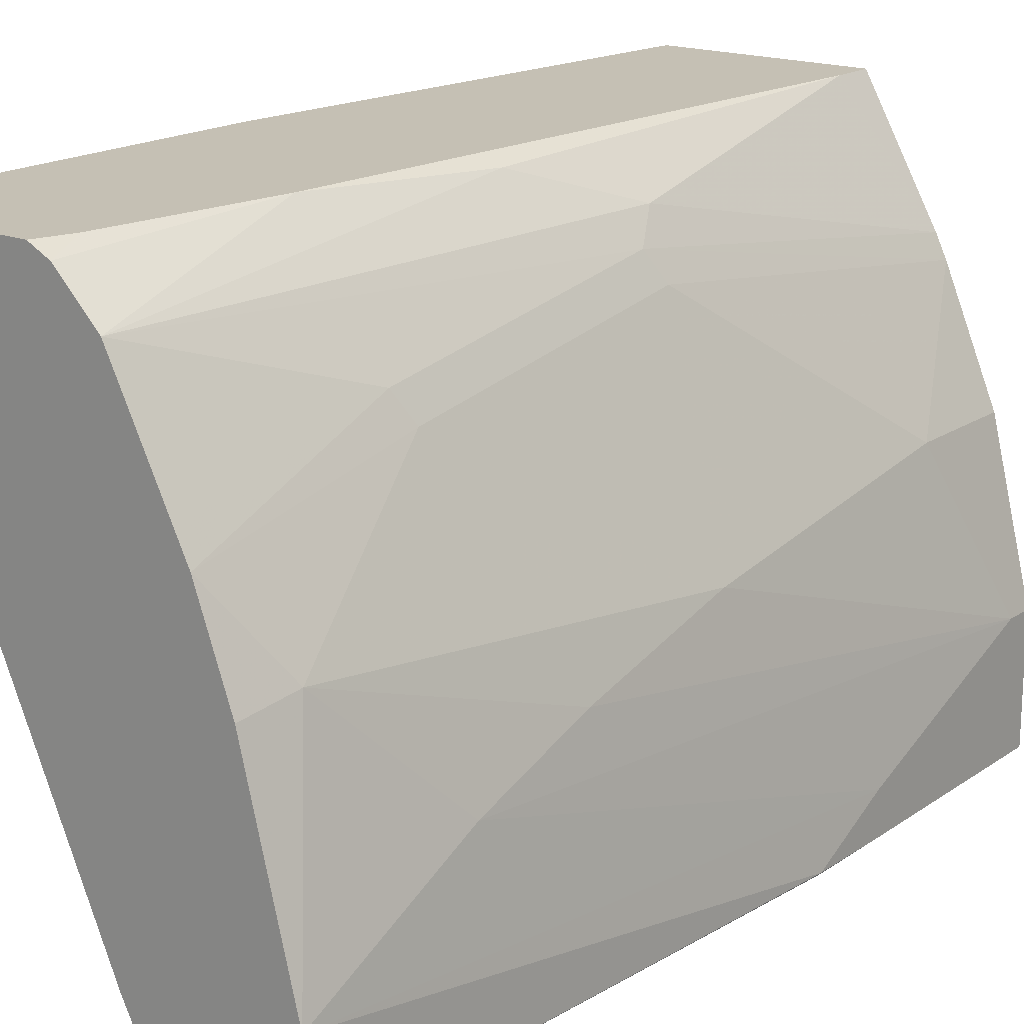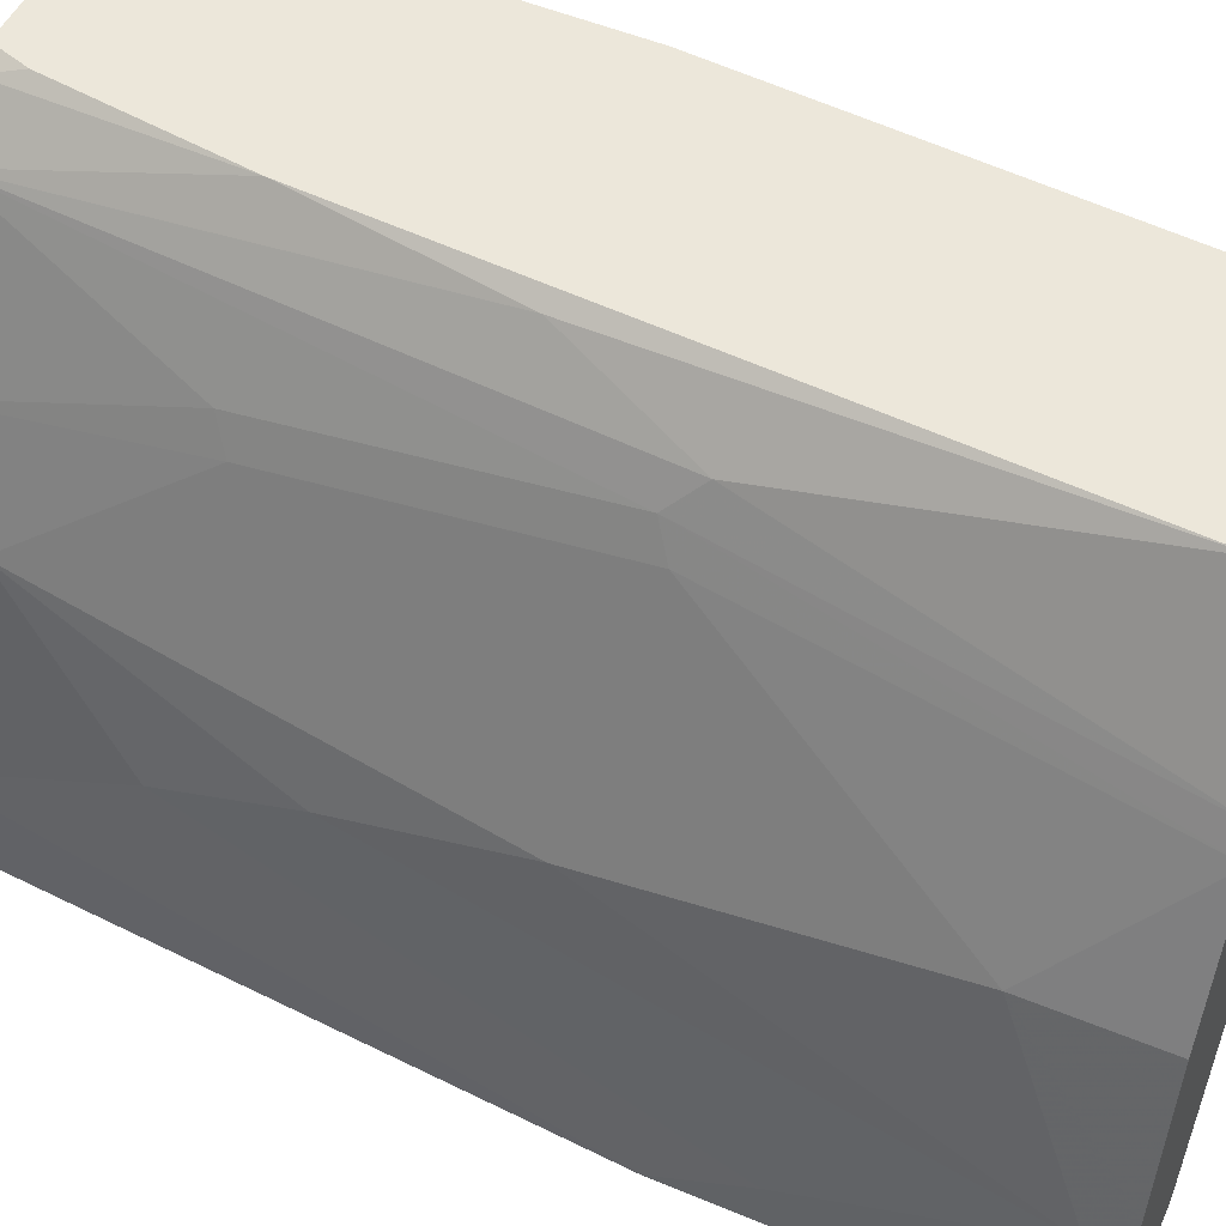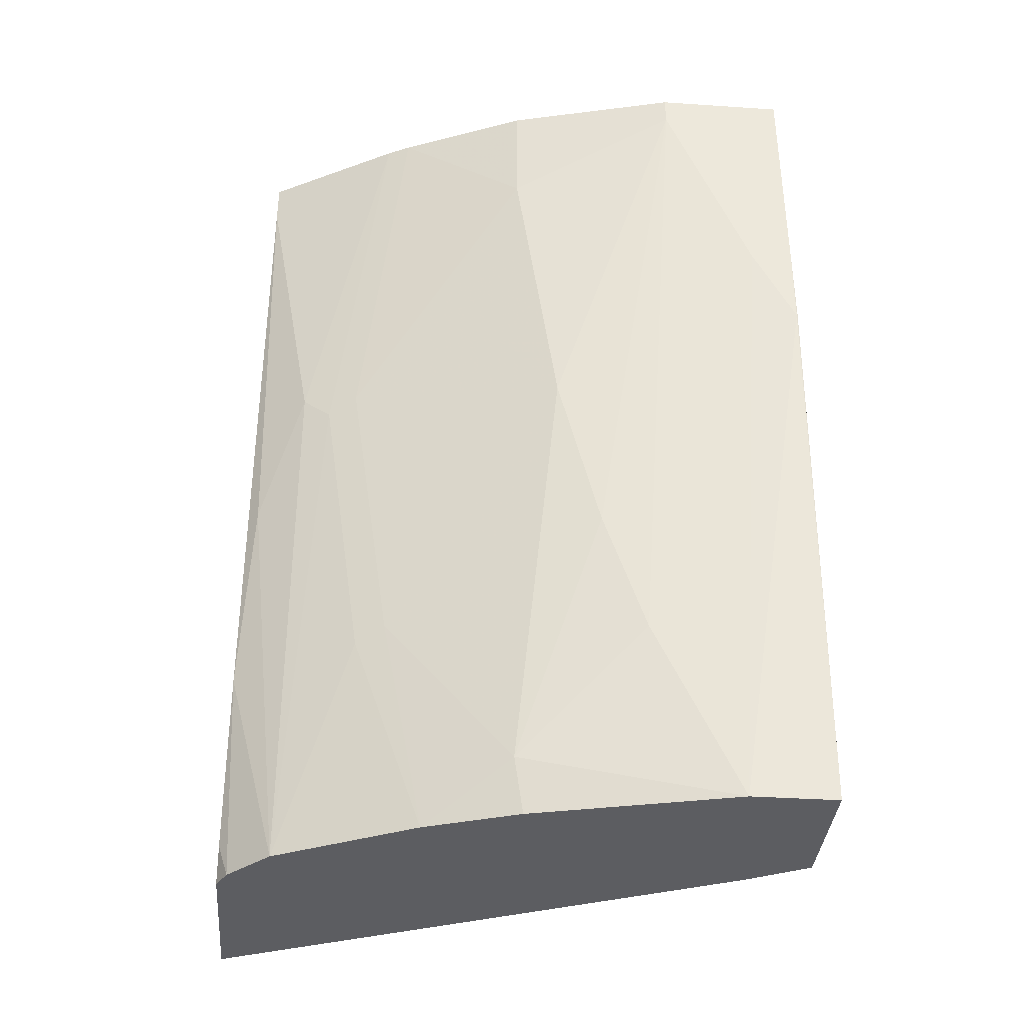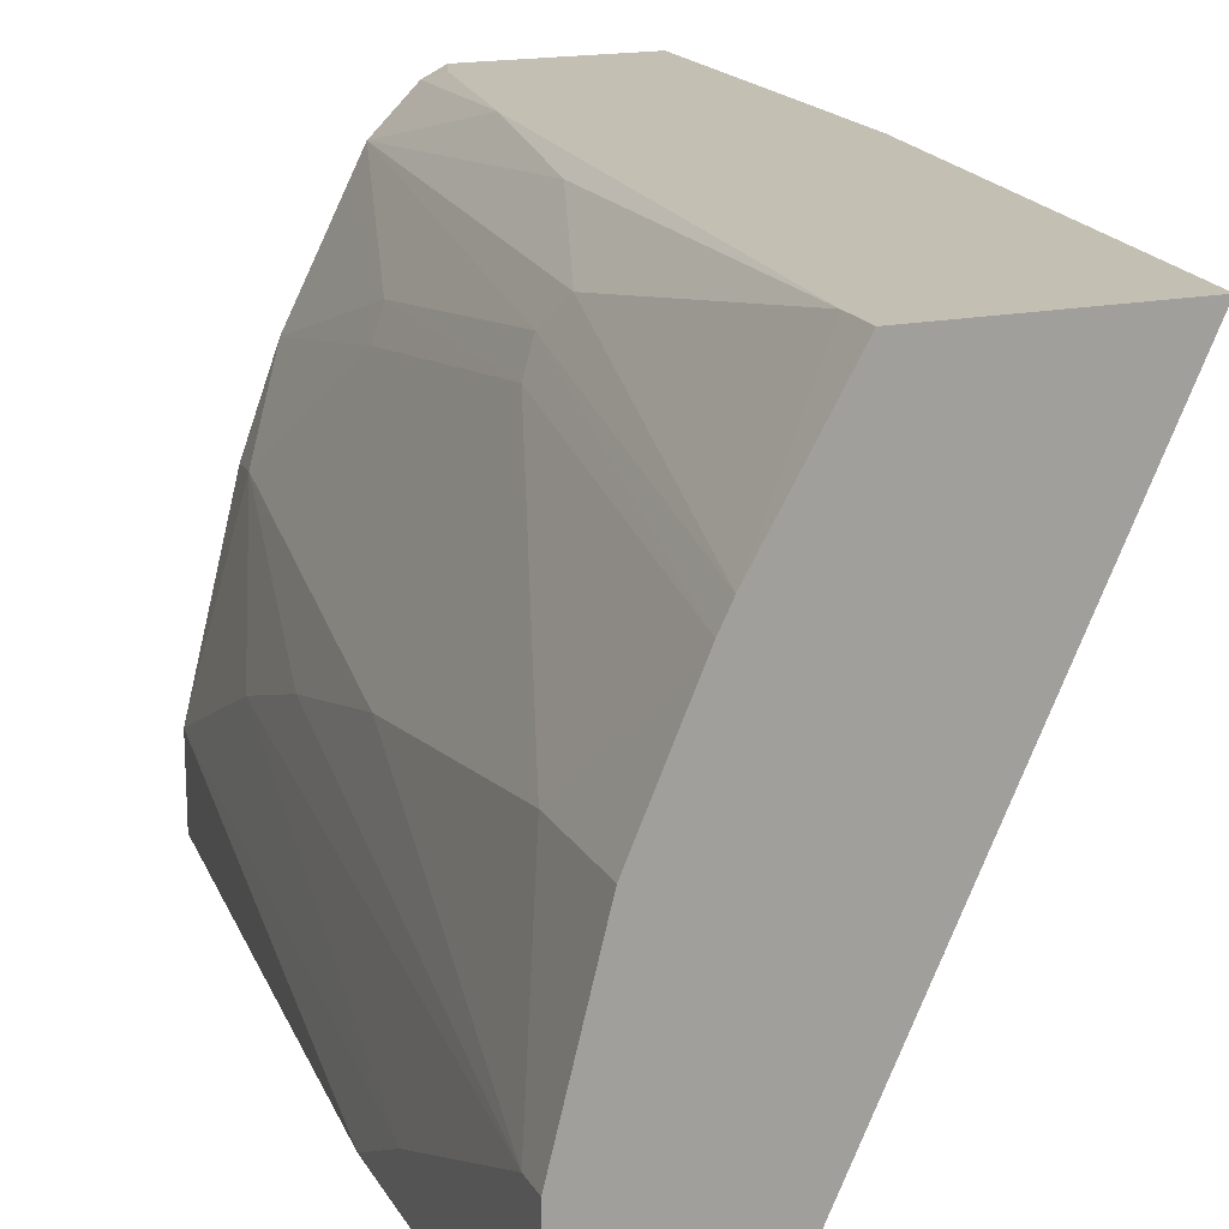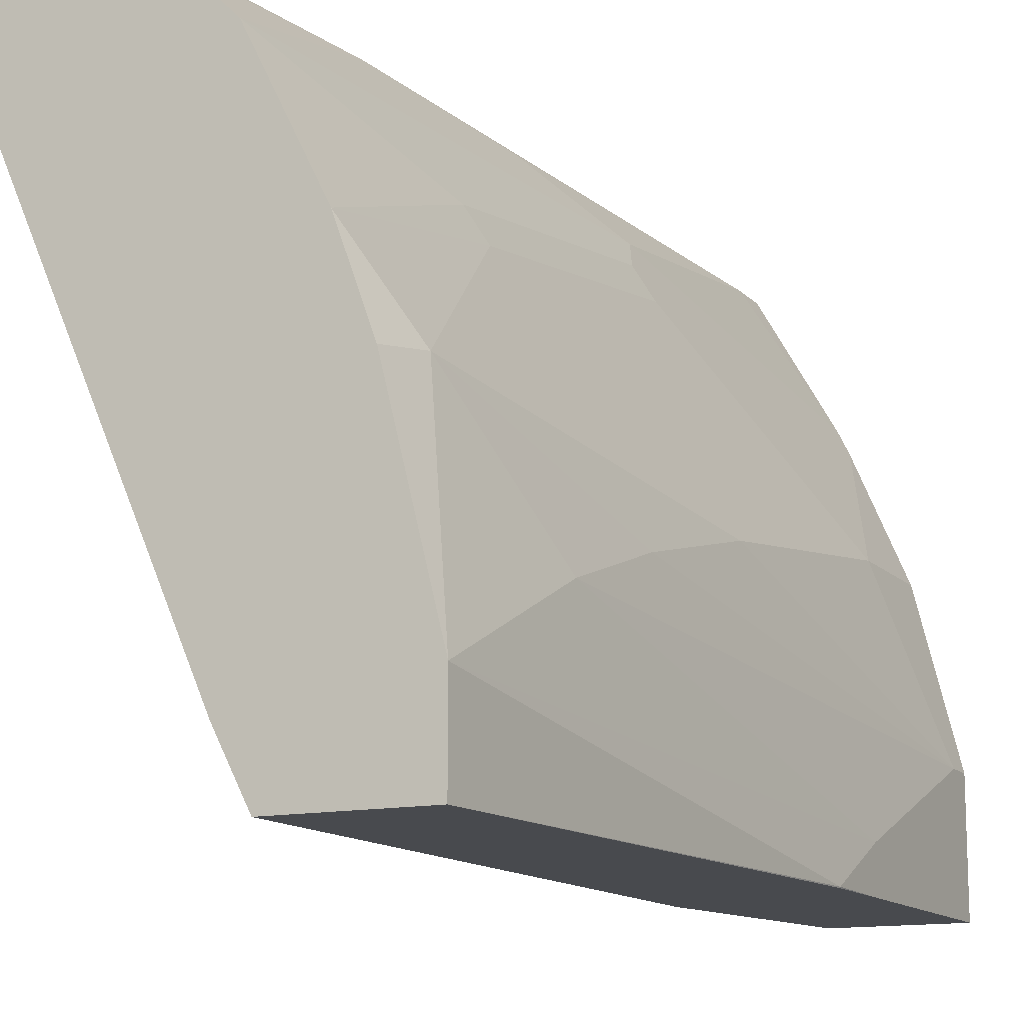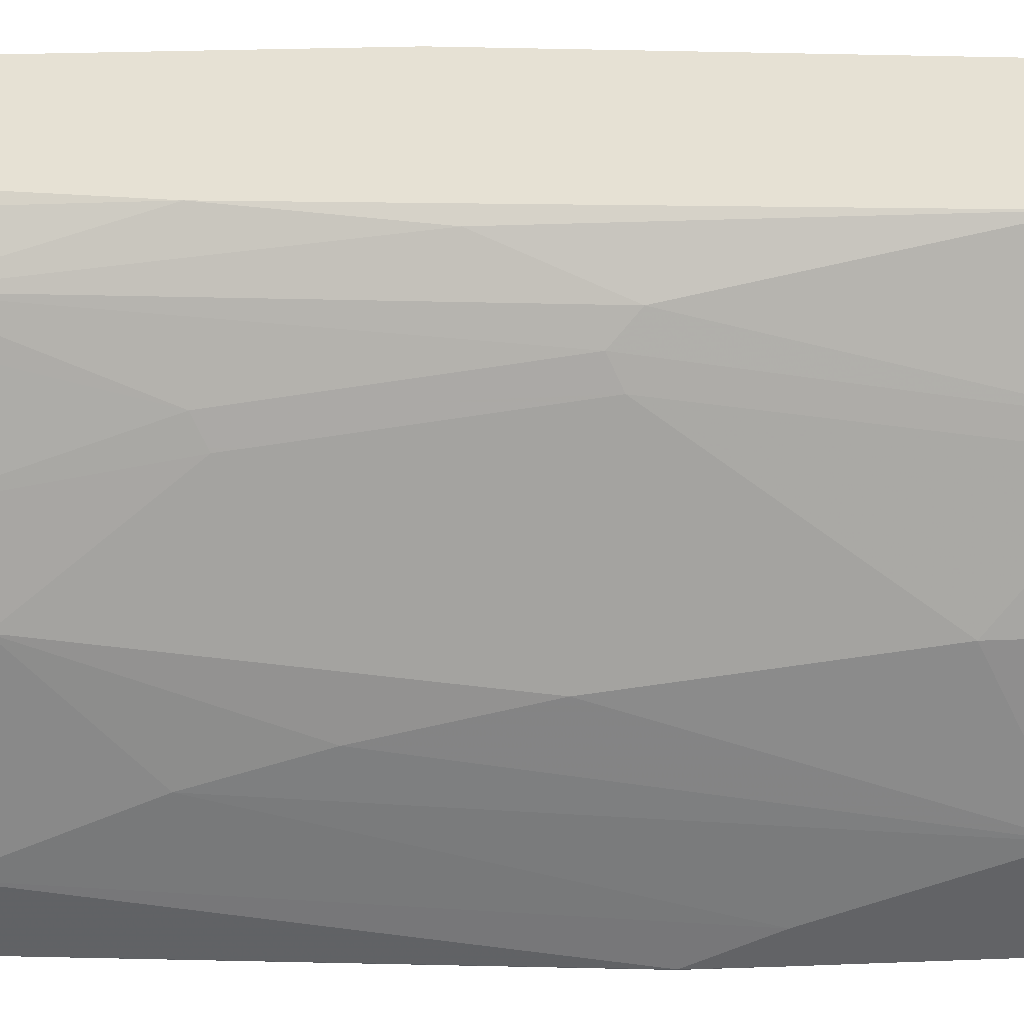
<metadata>
{"format":"obj","ext":"obj","renderer":"f3d","projection":"perspective","resolution":1024,"background":"white","views":[{"elev":18.2,"azim":37.8,"up":"+Z"},{"elev":50.6,"azim":114.3,"up":"+Z"},{"elev":-37.2,"azim":85.1,"up":"+Y"},{"elev":17.8,"azim":158.4,"up":"+Z"},{"elev":-13.2,"azim":26.0,"up":"+Z"},{"elev":39.3,"azim":87.3,"up":"+Z"}]}
</metadata>
<code>
v 0.3092 -0.3024 0.3567
v 0.2286 -0.3024 0.3567
v 0.3092 -0.3188 0.3567
v 0.3384 -0.3024 0.3054
v 0.3305 -0.3024 0.1318
v 0.314 -0.3967 0.1318
v 0.2121 -0.4985 0.3567
v 0.3195 -0.4407 0.336
v 0.2927 -0.5667 0.3567
v 0.303 -0.4903 0.3525
v 0.3427 -0.3024 0.2967
v 0.325 -0.4517 0.325
v 0.3801 -0.3024 0.1318
v 0.3114 -0.6496 0.1318
v 0.2992 -0.6496 0.1556
v 0.2106 -0.6496 0.3567
v 0.303 -0.6496 0.336
v 0.2828 -0.6356 0.3567
v 0.2864 -0.6496 0.3525
v 0.3636 -0.3471 0.2479
v 0.3636 -0.3024 0.2479
v 0.3305 -0.4462 0.314
v 0.347 -0.3967 0.2809
v 0.325 -0.5674 0.3085
v 0.3801 -0.3024 0.1818
v 0.3801 -0.3967 0.1318
v 0.3636 -0.6496 0.1318
v 0.2782 -0.6496 0.3567
v 0.3088 -0.6496 0.3243
v 0.3801 -0.314 0.1818
v 0.3768 -0.3024 0.195
v 0.3636 -0.4627 0.2314
v 0.3305 -0.5618 0.2975
v 0.3253 -0.6496 0.2913
v 0.3305 -0.6496 0.2809
v 0.3801 -0.4297 0.1322
v 0.3799 -0.4301 0.1318
v 0.3636 -0.6496 0.1653
v 0.3636 -0.5288 0.2149
v 0.3636 -0.5784 0.1983
v 0.3801 -0.3967 0.1487
v 0.347 -0.628 0.2479
v 0.3438 -0.6496 0.2443
v 0.347 -0.6496 0.2314
f 20 32 30
f 14 16 15
f 20 23 32
f 20 31 21
f 20 30 31
f 18 28 19
f 17 29 24
f 22 24 33
f 14 34 29
f 14 19 28
f 14 17 19
f 14 29 17
f 14 35 34
f 14 43 35
f 14 44 43
f 22 33 32
f 14 38 44
f 14 28 16
f 22 32 23
f 32 42 39
f 24 34 35
f 42 43 44
f 13 36 26
f 39 42 40
f 38 40 42
f 38 41 40
f 38 42 44
f 36 41 38
f 35 43 42
f 24 29 34
f 33 35 42
f 30 40 41
f 30 39 40
f 30 32 39
f 27 36 38
f 27 37 36
f 26 36 37
f 25 31 30
f 24 35 33
f 32 33 42
f 13 41 36
f 14 27 38
f 13 25 30
f 3 9 10
f 3 8 4
f 2 6 7
f 2 5 6
f 1 5 2
f 1 13 5
f 1 25 13
f 1 31 25
f 3 10 8
f 1 21 31
f 1 4 11
f 1 9 3
f 1 18 9
f 1 28 18
f 1 16 28
f 1 7 16
f 1 2 7
f 13 30 41
f 1 11 21
f 4 8 12
f 1 3 4
f 5 13 26
f 12 24 22
f 4 12 11
f 12 17 24
f 11 23 20
f 11 12 22
f 11 20 21
f 9 17 10
f 9 19 17
f 9 18 19
f 11 22 23
f 8 10 17
f 7 15 16
f 6 15 7
f 6 14 15
f 5 14 6
f 5 27 14
f 5 26 37
f 8 17 12
f 5 37 27

</code>
